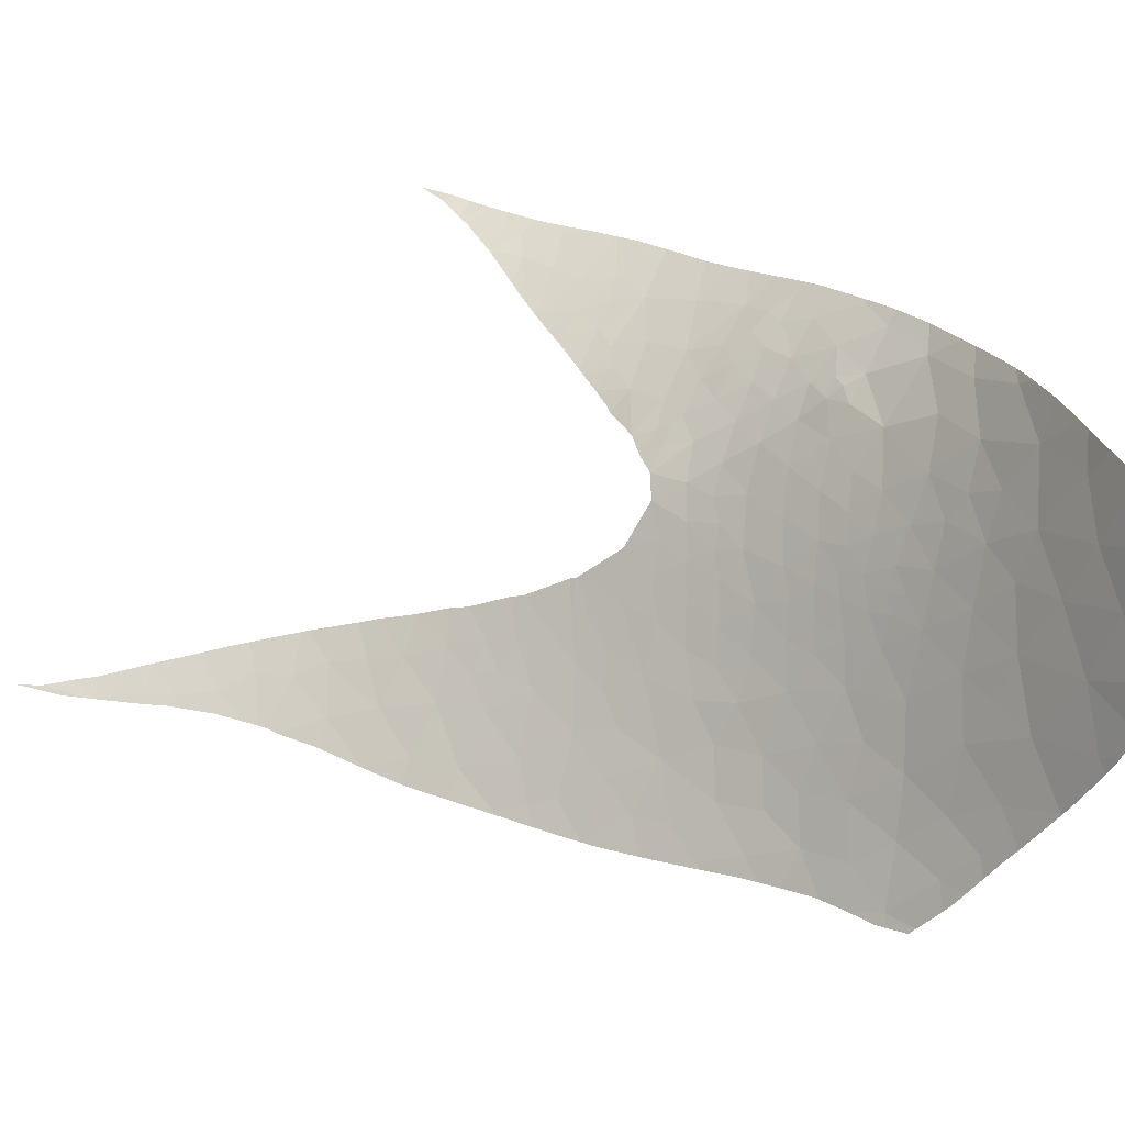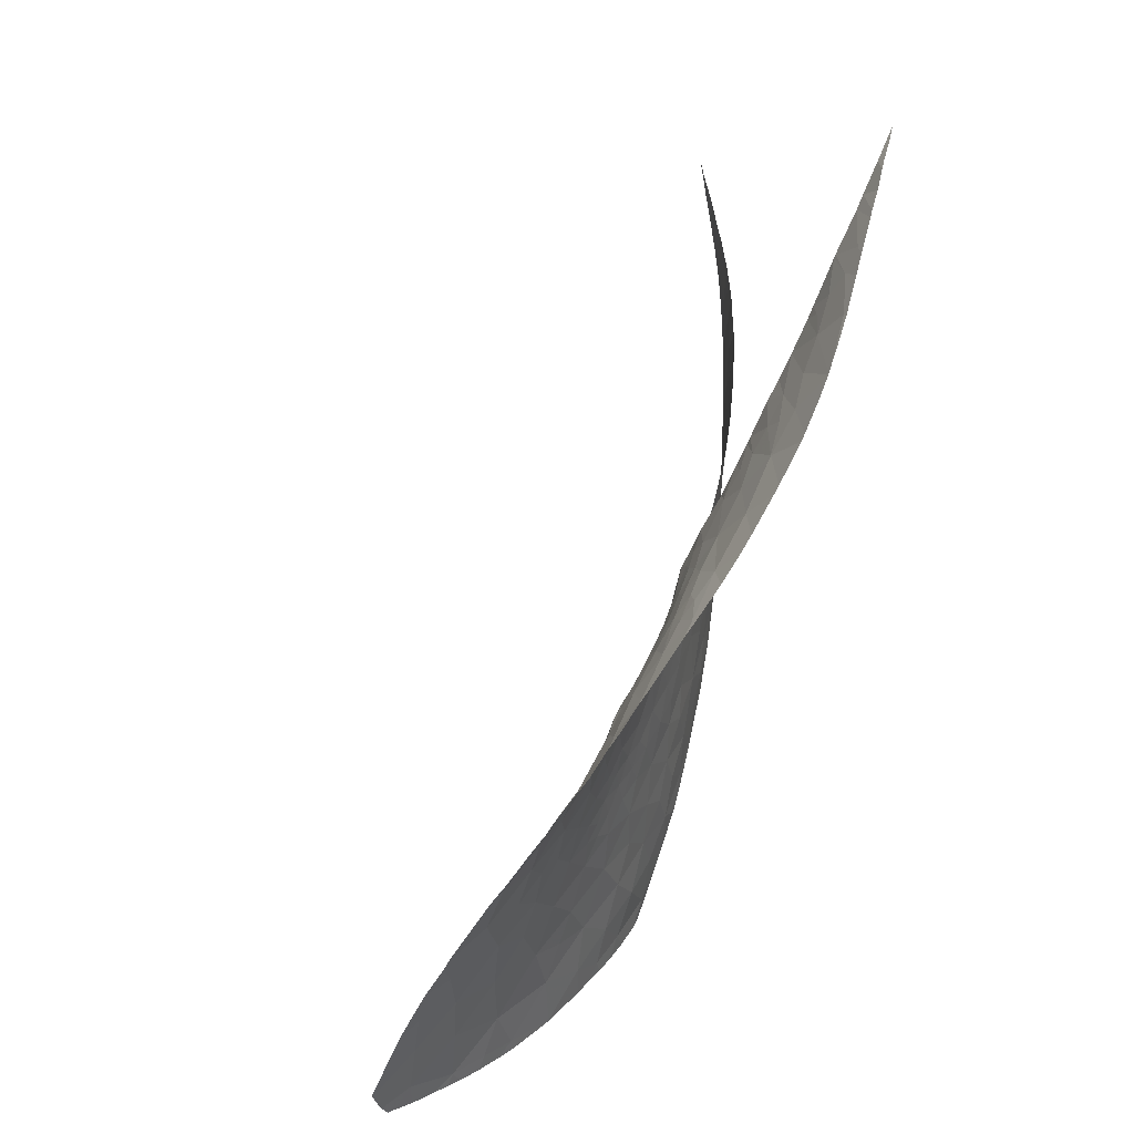
<metadata>
{"format":"obj","ext":"obj","renderer":"f3d","projection":"perspective","resolution":1024,"background":"white","views":[{"elev":63.4,"azim":135.1,"up":"+Y"},{"elev":16.5,"azim":-108.2,"up":"+Z"}]}
</metadata>
<code>
v -6.062 65.01 -16.52
v -5.69 64.76 -16.05
v -4.917 64.52 -16.79
v -5.68 64.98 -17.63
v -9.074 70.2 -31.73
v -9.298 69.85 -30.05
v -8.066 68.92 -31
v -15.58 65.97 -10.44
v -14.31 65.74 -10.22
v -13.98 66.08 -11.29
v -15.67 66.43 -11.55
v -10.94 70.29 -26.31
v -10.07 69.74 -27.22
v -11.18 70.86 -27.34
v -11.66 71.03 -26.42
v -14.61 76.99 -30.78
v -13.7 76.79 -32.38
v -14.72 78.34 -32.12
v -15.42 72.32 -22.12
v -15.73 72.29 -21.63
v -15.29 71.94 -21.44
v -17.05 75.01 -24.8
v -15.82 74.91 -26.13
v -17.13 76.18 -26.09
v -12.27 71.35 -25.67
v -11.56 70.63 -25.54
v -11.41 74.26 -34.1
v -10.27 72.61 -34.16
v -10.27 72.64 -34.2
v -12.15 75.4 -34.08
v -12.03 75.51 -34.6
v -12.85 76.64 -34.15
v -12.74 73.22 -28.89
v -13.53 74.48 -29.42
v -13.96 74.2 -28.09
v -13.93 78.31 -33.77
v -15.91 72.09 -21.22
v -16.29 72.64 -21.91
v -16.69 72.02 -20.55
v -10.97 68.45 -19.05
v -11.07 68.78 -20.35
v -11.85 69.03 -19.54
v -14.81 79.61 -33.3
v -15.48 78.4 -30.77
v -15.66 77.44 -29.43
v -14.55 75.59 -29.09
v -6.24 65.36 -18.35
v -6.94 65.61 -17.36
v -7.189 65.8 -17.67
v -16.26 70.1 -17.82
v -15.6 69.56 -17.35
v -15.23 69.92 -18.1
v -12.52 67.65 -15.9
v -13.35 67.95 -15.87
v -12.83 67.73 -15.81
v -15.96 70.5 -18.6
v -12.44 68.78 -18.12
v -11.53 68.61 -18.46
v -12.84 69.28 -18.87
v -14.54 71.26 -21.12
v -13.64 70.47 -20.61
v -13.48 70.87 -21.81
v -5.366 65.23 -21.53
v -6.725 65.87 -20.28
v -5.506 65.13 -19.71
v -10.45 69.09 -23.56
v -9.431 68.44 -24.38
v -10.21 69.23 -24.92
v -10.91 69.7 -24.39
v -12.64 67.59 -15.64
v -9.371 69.48 -28.58
v -10.56 70.78 -28.84
v -14.49 71.79 -22.34
v -15.44 67.06 -13
v -14.76 66.66 -12.36
v -14.57 67.07 -13.36
v -13.69 67.56 -14.87
v -14.25 67.39 -14.22
v -13.09 67.09 -14.21
v -12.87 67.35 -14.93
v -5.268 64.89 -18.58
v -3.188 64.12 -21.86
v -3.876 64.4 -20.84
v -2.42 63.74 -21.32
v -13.09 71.93 -25.24
v -12.61 71.33 -24.78
v -16.05 76.4 -27.71
v -15.02 75.07 -27.56
v -3.805 64.48 -22.47
v -2.274 63.38 -15.37
v -3.154 63.67 -15.17
v -2.416 63.36 -14.31
v -11.29 69.42 -22.26
v -10.39 68.73 -22.21
v -11.49 69.96 -23.57
v -2.646 63.77 -19.59
v -4.243 64.45 -19.11
v -14.48 69.28 -17.57
v -13.34 69.05 -17.95
v -14.12 69.66 -18.49
v -13.51 68.66 -17.08
v -10.91 69.96 -25.29
v -11.55 70.32 -24.61
v -12.39 70.83 -23.96
v -13.34 71.26 -23.06
v -12.4 70.38 -22.65
v -14.01 74.76 -28.87
v -13.26 71.64 -24.18
v -12.35 73.7 -30.68
v -11.57 72.26 -29.72
v -6.292 66.41 -26.2
v -7.316 66.94 -25.11
v -6.236 66.07 -24.15
v -9.818 71.45 -32.74
v -11.17 72.99 -32.31
v -10.41 71.44 -30.9
v -15.4 65.57 -9.329
v -14.85 65.31 -8.612
v -14.45 65.63 -9.795
v -16.2 65.06 -7.796
v -15.36 64.74 -6.847
v -14.97 65.2 -8.206
v -14.94 65.73 -9.946
v -16.87 65.74 -9.605
v -17.51 66.45 -11.18
v -15.95 71.06 -19.56
v -14.75 70.8 -20.06
v -15.53 71.54 -20.64
v -14.98 70.33 -19.05
v -7.646 67.77 -27.93
v -7.798 67.58 -26.44
v -6.843 67.02 -27.48
v -6.668 67.19 -28.97
v -12.76 69.69 -20.05
v -8.723 68.62 -27.55
v -8.128 68.53 -29.21
v -12.43 69.93 -21.3
v -10.28 69.58 -25.93
v -13.85 70.04 -19.52
v -15.06 68.81 -16.46
v -16.65 68.56 -15.37
v -14.85 67.98 -15.1
v -13.63 72.71 -25.94
v -14.8 73.53 -25.44
v -14.03 72.45 -24.61
v -8.764 67.8 -23.79
v -9.53 68.25 -23.09
v -8.643 67.51 -22.72
v -17.69 72.97 -21.44
v -17.27 73.91 -23.12
v -16.05 74.04 -24.58
v -11.52 69.28 -21.19
v -11.92 69.34 -20.49
v -15.3 72.84 -23.45
v -7.089 67.92 -30.35
v -10.81 68.49 -19.81
v -14.09 71.99 -23.53
v -11.38 72.6 -30.9
v -5.175 65.61 -25.52
v -6.628 65.97 -21.49
v -6.671 68.03 -31.99
v -14.96 79.66 -33.07
v -17.93 70.68 -18.04
v -17.02 69.65 -16.93
v -17 70.27 -17.77
v -13.06 72.8 -27.3
v -11.91 71.91 -28.04
v -12.45 75.03 -32.65
v -9.274 68.7 -25.91
v -15.89 78.72 -30.4
v -13.53 75.43 -30.83
v -14.04 73.5 -26.71
v -12.77 72.05 -26.29
v -12.36 71.96 -27.06
v -11.86 71.47 -27.08
v -12.18 71.57 -26.5
v -10.39 68.25 -20.01
v -6.134 65.81 -22.52
v -4.698 65.19 -24.54
v -8.399 67.76 -24.91
v -4.72 64.57 -17.99
v -3.523 64.03 -17.76
v -1.945 63.42 -18.23
v -10.85 69.03 -22.01
v -10.9 68.94 -21.52
v -10.3 68.41 -21.08
v -18.14 72.3 -20.22
v -12.07 70.89 -24.91
v -14.73 74.24 -26.79
v -16.82 70.63 -18.39
v -12.19 68.21 -17.08
v -16.5 70.88 -18.94
v -17.26 71.33 -19.22
v -16.01 65.34 -8.595
v -14.95 65.23 -8.302
v -13.54 66.63 -12.77
v -13.17 67.02 -13.97
v -9.638 67.62 -19.26
v -9.544 67.76 -20.47
v -13.73 66.36 -12.12
v -16.27 66.92 -12.47
v -12.66 68.61 -17.6
v -11.83 68.36 -17.76
v -1.184 63.03 -15.45
v -1.413 63.03 -13.77
v -16.06 67.57 -13.84
v -4.969 64.36 -15.35
v -3.868 64.01 -16.03
v -5.724 66.32 -27.85
v -6.917 65.83 -18.96
v -8.253 66.56 -18.5
v -0.7926 62.83 -12.8
v -1.27 62.91 -11.98
v -0.858 62.8 -11.66
v -2.407 63.51 -16.47
v 2.527 62.17 -9.308
v 2.996 62.11 -8.918
v 3.019 62.07 -9.799
v 0.3796 62.53 -12.36
v -4.272 64.02 -14.62
v 1.104 62.39 -10.26
v 1.947 62.23 -10.73
v 1.282 62.34 -11.48
v -0.0334 62.61 -11.07
v -3.779 63.79 -14.16
v -7.526 66.66 -22.16
v -7.432 66.39 -20.82
v -4.851 65.61 -26.86
v -3.262 64.27 -23.04
v -2.89 64.07 -22.66
v -2.172 63.19 -12.72
v 1.404 62.35 -10.07
v 2.944 62.08 -9.9
v 1.199 62.38 -10.2
v -0.9031 63 -17.28
v -0.8889 63 -17.39
v -2.532 63.3 -13.01
v 2.046 62.2 -11.1
v 0.2975 62.56 -14.01
v 0.1936 62.6 -14.23
v -2.689 63.35 -13.14
v -8.372 66.66 -18.65
v -7.599 66.27 -19.26
v -4.93 65.2 -23.19
v -7.739 66.45 -19.86
v -8.579 67.07 -20.25
v -1.582 63.33 -19.26
v -7.814 67.12 -23.81
v -9.527 68.01 -21.85
v -3.364 64.39 -23.87
v -8.763 67.4 -21.49
v -5.447 66.24 -28.61
v -6.02 67.03 -30.3
v -1.556 63.32 -19.31
v -8.791 70.41 -33.09
v -7.92 69.37 -32.62
v -10.25 72.6 -34.19
v -10.17 72.5 -34.17
v -9.986 72.24 -34.1
v -10.57 73.13 -34.31
v -11.56 74.77 -34.57
v -11.82 75.17 -34.59
v -12.27 75.94 -34.62
v -15.65 64.27 -5.43
v -15.94 64.18 -5.283
v -15.89 64.1 -5.081
v -15.67 63.94 -4.66
v -15.84 64.02 -4.883
v -18.07 68.95 -15.6
v -18.01 68.6 -15.06
v -18.08 69.06 -15.76
v -11.22 74.19 -34.51
v -11.47 74.61 -34.56
v -1.983 63.54 -20.37
v -10.63 73.23 -34.33
v -11.32 74.35 -34.53
v -14.79 79.72 -33.46
v -14.51 79.51 -33.85
v -14.86 79.77 -33.37
v -14.28 79.34 -34.17
v -16.59 77.72 -28.33
v -16.92 77.25 -27.46
v -16.48 77.87 -28.66
v -16.55 77.77 -28.45
v -3.586 64.58 -24.43
v -3.527 64.53 -24.29
v -18.25 71.56 -19.14
v -18.26 71.11 -18.51
v -18.25 71.92 -19.65
v -16.95 77.19 -27.36
v -17.06 76.98 -26.99
v 2.125 62.18 -11
v 1.719 62.25 -11.5
v -0.7069 62.92 -16.82
v -0.8013 62.96 -17.13
v 3.874 62 -8.563
v 3.817 62.02 -8.329
v 3.959 62 -8.412
v 4.158 61.99 -8.063
v -13.32 77.8 -34.59
v -13.53 78.16 -34.56
v -13.88 78.81 -34.51
v -17 65.66 -9.403
v -16.83 65.46 -8.876
v -16.72 65.31 -8.501
v -17.14 65.86 -9.856
v -17.3 66.09 -10.37
v -17.07 65.75 -9.617
v -16.32 64.74 -6.941
v -16.28 64.68 -6.75
v -15.43 64.59 -6.403
v -16.24 64.62 -6.588
v -16.46 64.94 -7.49
v -16.43 64.9 -7.367
v -17.84 67.38 -13.02
v -17.82 67.28 -12.82
v -17.88 67.56 -13.32
v -17.36 66.19 -10.6
v -16.57 65.11 -7.931
v -16.16 64.47 -6.184
v -16.12 64.41 -5.977
v -16.02 64.29 -5.6
v -15.77 63.94 -4.671
v -15.69 63.86 -4.423
v -17.84 74.79 -23.74
v -17.85 74.75 -23.69
v -17.96 74.31 -23.08
v -18.08 73.85 -22.47
v -18.1 73.77 -22.34
v -18.21 70.12 -17.22
v -18.24 70.52 -17.74
v -17.94 68.09 -14.24
v -17.96 68.25 -14.51
v -18.12 69.28 -16.08
v -18.11 69.2 -15.95
v -18.25 71.96 -19.71
v -18.19 69.92 -16.96
v -18.26 71.06 -18.44
v -18.25 70.76 -18.05
v -18.22 72.39 -20.31
v -18.23 72.32 -20.21
v -18.24 72.2 -20.05
v -18.19 73.04 -21.25
v -18.21 72.85 -20.97
v -18.15 73.3 -21.61
v -18.17 73.21 -21.48
v -6.314 67.76 -31.99
v -6.179 67.39 -31.12
v -6.43 67.93 -32.33
v -6.604 68.22 -32.85
v -13.9 78.85 -34.51
v -14.01 79.07 -34.49
v -5.988 66.97 -30.15
v -6.07 67.15 -30.56
v -15.38 79.24 -31.79
v -15.35 79.27 -31.86
v -9.276 71.26 -33.84
v -9.324 71.33 -33.86
v -4.17 65.05 -25.74
v -4.381 65.24 -26.21
v -4.54 65.39 -26.56
v -4.712 65.54 -26.94
v -4.045 64.94 -25.45
v -4.114 65 -25.61
v -14.88 79.75 -33.31
v -15.32 79.3 -31.96
v -15.34 79.28 -31.9
v -16.37 78.03 -28.97
v -15.6 79.02 -31.15
v -15.87 78.75 -30.46
v -16.25 78.19 -29.28
v -16.14 78.36 -29.59
v -2.219 63.65 -20.95
v -17.23 76.63 -26.42
v -17.36 76.39 -26.05
v -17.45 76.13 -25.7
v -17.55 75.85 -25.28
v -17.63 75.57 -24.87
v -17.68 75.41 -24.65
v -17.77 75.1 -24.22
v 4.37 61.98 -7.732
v 3.173 62.06 -9.594
v 2.983 62.07 -9.847
v 2.841 62.09 -10.04
v 3.658 62.01 -8.946
v 3.228 62.05 -9.521
v -0.8619 62.99 -17.31
v -0.8412 62.98 -17.25
v -1.271 63.18 -18.59
v -2.449 63.77 -21.51
v -2.385 63.73 -21.35
v -2.618 63.88 -21.95
v -2.357 63.72 -21.28
v -2.81 64 -22.45
v -2.978 64.13 -22.89
v -3.079 64.2 -23.16
v -2.665 63.91 -22.07
v -3.33 64.37 -23.78
v -3.382 64.41 -23.92
v -3.399 64.42 -23.96
v -3.425 64.45 -24.03
v -17.52 66.47 -11.23
v -17.81 67.25 -12.77
v -17.68 66.79 -11.85
v -17.44 66.33 -10.91
v -7.975 69.67 -33.42
v -8.312 70.05 -33.51
v -7.405 69.04 -33.21
v -7.681 69.35 -33.33
v -13.04 77.29 -34.6
v -13.08 77.38 -34.59
v -6.787 68.39 -32.93
v -7.248 68.87 -33.15
v -5.362 66.16 -28.39
v -5.48 66.28 -28.7
v 0.7593 62.45 -13.07
v 0.859 62.42 -12.85
v 0.5031 62.51 -13.59
v 1.063 62.38 -12.53
v 0.9084 62.41 -12.78
v -1.29 63.19 -18.65
v -5.203 66 -28.01
v -5.225 66.02 -28.06
v -5.67 66.51 -29.21
v 1.504 62.29 -11.84
v 1.688 62.26 -11.55
v 2.215 62.17 -10.88
v -8.444 70.19 -33.55
v -8.914 70.79 -33.7
v 0.0667 62.65 -14.65
v 0.0411 62.66 -14.73
v -0.4381 62.81 -15.93
v -12.48 76.29 -34.62
v -12.78 76.81 -34.61
v -4.788 65.6 -27.1
v -8.949 70.84 -33.71
v -1.525 63.31 -19.23
v -1.826 63.47 -19.99
f 1 2 3
f 3 4 1
f 5 6 7
f 8 9 10
f 10 11 8
f 12 13 14
f 14 15 12
f 16 17 18
f 19 20 21
f 22 23 24
f 15 25 26
f 26 12 15
f 27 28 29
f 30 31 32
f 33 34 35
f 36 17 32
f 37 38 39
f 40 41 42
f 18 17 36
f 36 43 18
f 16 44 45
f 46 16 45
f 47 48 4
f 47 49 48
f 50 51 52
f 53 54 55
f 50 52 56
f 57 58 59
f 60 61 62
f 63 64 65
f 66 67 68
f 68 69 66
f 70 55 54
f 71 72 13
f 19 21 73
f 74 75 76
f 77 78 79
f 79 80 77
f 47 4 81
f 82 83 84
f 85 86 25
f 46 45 87
f 87 88 46
f 63 83 89
f 63 65 83
f 70 54 80
f 90 91 92
f 82 89 83
f 66 93 94
f 66 95 93
f 96 84 83
f 83 97 96
f 98 99 100
f 98 101 99
f 102 26 103
f 104 105 106
f 35 46 88
f 34 46 107
f 108 104 86
f 86 85 108
f 33 109 34
f 33 110 109
f 111 112 113
f 114 28 115
f 115 116 114
f 117 118 119
f 120 121 122
f 117 119 123
f 124 8 125
f 124 117 8
f 123 119 9
f 126 127 128
f 126 129 127
f 130 131 132
f 132 133 130
f 42 134 59
f 130 135 131
f 130 136 135
f 37 21 20
f 44 16 18
f 54 77 80
f 106 62 137
f 68 138 102
f 139 59 134
f 140 141 142
f 143 144 145
f 146 147 148
f 61 134 137
f 137 62 61
f 149 38 150
f 70 53 55
f 144 23 151
f 152 137 153
f 153 41 152
f 144 151 154
f 155 136 133
f 41 40 156
f 145 144 154
f 145 157 108
f 145 154 157
f 73 62 105
f 73 60 62
f 110 158 109
f 111 113 159
f 22 151 23
f 63 160 64
f 35 107 46
f 161 7 155
f 18 43 162
f 163 164 165
f 128 60 21
f 38 149 39
f 42 153 134
f 42 41 153
f 116 115 158
f 98 52 51
f 51 140 98
f 33 166 167
f 167 110 33
f 115 27 168
f 168 109 115
f 135 13 169
f 169 131 135
f 37 39 128
f 45 44 170
f 127 60 128
f 168 32 17
f 17 171 168
f 168 27 30
f 115 28 27
f 158 115 109
f 109 168 171
f 35 172 166
f 127 139 61
f 61 60 127
f 168 30 32
f 171 16 46
f 46 34 171
f 34 107 35
f 33 35 166
f 171 17 16
f 22 150 151
f 37 128 21
f 166 173 174
f 15 14 175
f 176 174 173
f 109 171 34
f 167 166 174
f 40 177 156
f 178 160 63
f 159 113 179
f 108 105 104
f 131 180 112
f 42 59 58
f 58 40 42
f 61 139 134
f 143 85 173
f 154 73 157
f 4 181 81
f 165 164 50
f 96 182 183
f 96 97 182
f 153 137 134
f 154 150 38
f 154 151 150
f 177 41 156
f 129 100 139
f 129 52 100
f 94 184 185
f 106 105 62
f 94 185 186
f 187 39 149
f 21 60 73
f 145 108 85
f 85 143 145
f 143 166 172
f 172 144 143
f 176 173 25
f 26 25 188
f 188 86 104
f 188 25 86
f 188 104 103
f 103 26 188
f 85 25 173
f 93 137 152
f 143 173 166
f 157 105 108
f 157 73 105
f 19 38 20
f 23 88 87
f 23 87 24
f 189 172 35
f 189 144 172
f 189 35 88
f 88 23 189
f 189 23 144
f 146 67 147
f 19 154 38
f 19 73 154
f 37 20 38
f 129 139 127
f 142 78 77
f 77 54 142
f 50 164 51
f 190 165 50
f 163 165 190
f 190 50 56
f 191 101 54
f 54 53 191
f 190 192 193
f 126 128 39
f 39 193 126
f 126 192 56
f 117 124 194
f 117 195 118
f 117 194 195
f 193 192 126
f 76 196 197
f 198 199 177
f 75 200 196
f 196 76 75
f 75 10 200
f 74 201 75
f 140 51 164
f 164 141 140
f 65 97 83
f 100 99 59
f 191 202 101
f 203 58 57
f 57 202 203
f 56 52 129
f 163 190 193
f 117 123 8
f 199 186 177
f 78 76 197
f 197 79 78
f 193 39 187
f 56 192 190
f 204 92 205
f 4 3 181
f 100 59 139
f 126 56 129
f 54 140 142
f 99 57 59
f 99 202 57
f 1 4 48
f 191 203 202
f 206 201 74
f 98 140 101
f 206 74 76
f 206 76 78
f 98 100 52
f 101 140 54
f 101 202 99
f 142 206 78
f 142 141 206
f 11 10 75
f 11 75 201
f 123 9 8
f 194 122 195
f 194 120 122
f 95 103 104
f 95 69 103
f 3 207 208
f 90 92 204
f 132 111 209
f 49 210 211
f 212 213 214
f 183 182 215
f 216 217 218
f 212 214 219
f 208 220 91
f 208 207 220
f 221 222 223
f 223 224 221
f 91 220 225
f 226 227 160
f 228 209 111
f 12 26 102
f 229 89 230
f 228 111 159
f 207 3 2
f 231 213 212
f 222 232 233
f 232 222 234
f 183 235 236
f 183 215 235
f 221 234 222
f 237 231 205
f 223 222 238
f 212 239 240
f 205 231 212
f 92 237 205
f 224 223 219
f 224 219 214
f 92 225 241
f 92 91 225
f 92 241 237
f 215 204 235
f 242 211 243
f 198 177 40
f 175 174 176
f 178 226 160
f 182 181 3
f 179 113 244
f 244 63 89
f 244 178 63
f 182 3 208
f 208 215 182
f 215 90 204
f 215 208 91
f 215 91 90
f 245 64 227
f 227 246 245
f 245 243 64
f 245 242 243
f 47 81 65
f 247 96 183
f 175 167 174
f 146 248 180
f 146 180 67
f 95 104 106
f 148 147 249
f 160 227 64
f 146 148 248
f 244 89 250
f 93 106 137
f 246 199 198
f 72 14 13
f 249 186 199
f 249 94 186
f 249 147 94
f 72 110 167
f 167 14 72
f 210 64 243
f 243 211 210
f 185 152 41
f 185 93 152
f 186 41 177
f 186 185 41
f 93 185 184
f 133 132 209
f 210 65 64
f 210 47 65
f 47 210 49
f 245 246 242
f 65 81 97
f 97 181 182
f 97 81 181
f 136 71 135
f 66 94 147
f 242 246 198
f 94 93 184
f 13 138 169
f 226 246 227
f 226 251 246
f 251 199 246
f 251 249 199
f 148 251 226
f 249 251 148
f 69 102 103
f 69 68 102
f 66 147 67
f 113 178 244
f 68 169 138
f 67 180 169
f 169 68 67
f 113 226 178
f 113 248 226
f 248 112 180
f 248 113 112
f 248 148 226
f 95 106 93
f 69 95 66
f 175 14 167
f 133 209 252
f 135 71 13
f 5 116 6
f 5 114 116
f 131 169 180
f 131 112 111
f 111 132 131
f 15 175 176
f 130 133 136
f 116 110 72
f 72 6 116
f 6 71 136
f 6 72 71
f 7 136 155
f 7 6 136
f 155 133 253
f 116 158 110
f 12 102 138
f 12 138 13
f 15 176 25
f 247 254 96
f 255 114 5
f 256 5 7
f 7 161 256
f 256 255 5
f 257 28 258
f 29 28 257
f 28 114 259
f 259 258 28
f 260 27 29
f 27 261 262
f 30 27 262
f 262 31 30
f 263 32 31
f 264 265 266
f 267 264 266
f 266 268 267
f 269 141 164
f 270 141 269
f 269 164 271
f 27 272 273
f 261 27 273
f 84 96 274
f 272 27 260
f 260 275 272
f 276 273 272
f 277 43 278
f 279 43 277
f 43 36 280
f 280 278 43
f 281 87 45
f 282 87 281
f 45 283 284
f 281 45 284
f 285 179 286
f 287 193 187
f 288 163 193
f 193 287 288
f 287 187 289
f 290 87 282
f 291 24 87
f 87 290 291
f 238 222 292
f 293 223 238
f 235 204 294
f 294 295 235
f 296 297 298
f 298 297 299
f 36 32 300
f 300 301 36
f 302 36 301
f 124 303 304
f 194 124 304
f 304 305 194
f 306 124 307
f 308 124 306
f 303 124 308
f 309 121 120
f 310 311 121
f 121 309 310
f 312 311 310
f 120 313 314
f 309 120 314
f 201 206 315
f 315 316 201
f 315 206 317
f 307 124 318
f 319 120 194
f 313 120 319
f 319 194 305
f 320 311 312
f 321 264 311
f 311 320 321
f 322 264 321
f 265 264 322
f 323 267 268
f 324 267 323
f 150 325 326
f 327 150 326
f 328 150 327
f 329 149 150
f 150 328 329
f 330 164 163
f 163 331 330
f 317 206 332
f 332 206 141
f 141 333 332
f 141 270 333
f 164 334 335
f 271 164 335
f 289 187 336
f 337 164 330
f 334 164 337
f 338 163 288
f 339 163 338
f 331 163 339
f 340 187 149
f 341 187 340
f 342 187 341
f 149 343 344
f 340 149 344
f 336 187 342
f 149 345 346
f 343 149 346
f 347 161 348
f 349 161 347
f 350 161 349
f 351 36 302
f 280 36 351
f 351 352 280
f 161 155 348
f 253 133 353
f 354 155 253
f 348 155 354
f 355 44 18
f 18 356 355
f 114 357 358
f 259 114 358
f 159 359 360
f 228 159 360
f 360 361 228
f 362 228 361
f 179 363 364
f 159 179 364
f 364 359 159
f 365 43 279
f 162 43 365
f 366 18 162
f 367 18 366
f 356 18 367
f 283 45 368
f 44 369 370
f 170 44 370
f 368 45 371
f 372 45 170
f 371 45 372
f 369 44 355
f 373 84 274
f 374 24 291
f 375 24 374
f 376 24 375
f 377 22 24
f 24 376 377
f 378 22 377
f 379 22 378
f 380 22 379
f 325 150 22
f 22 380 325
f 345 149 329
f 299 297 381
f 217 297 382
f 382 218 217
f 383 216 218
f 233 232 216
f 216 383 233
f 384 222 233
f 296 385 386
f 382 297 296
f 296 386 382
f 387 235 388
f 236 235 387
f 389 183 236
f 247 183 389
f 388 235 295
f 390 84 391
f 392 82 84
f 84 390 392
f 393 84 373
f 391 84 393
f 394 82 392
f 230 89 82
f 82 394 230
f 395 229 230
f 396 229 395
f 394 392 397
f 398 229 396
f 250 89 229
f 229 398 250
f 399 244 250
f 179 244 399
f 399 400 179
f 286 179 401
f 401 179 400
f 125 11 201
f 8 11 125
f 402 201 316
f 125 201 402
f 316 403 404
f 404 402 316
f 405 124 125
f 318 124 405
f 255 256 406
f 406 407 255
f 256 408 409
f 406 256 409
f 32 410 411
f 300 32 411
f 161 412 413
f 256 161 413
f 413 408 256
f 412 161 350
f 252 209 414
f 415 133 252
f 416 219 417
f 240 205 212
f 204 205 240
f 418 219 416
f 212 219 418
f 418 239 212
f 219 419 420
f 417 219 420
f 421 247 389
f 209 422 423
f 414 209 423
f 424 133 415
f 353 133 424
f 363 179 285
f 425 223 426
f 419 219 223
f 223 425 419
f 426 223 293
f 427 222 384
f 292 222 427
f 428 255 407
f 429 255 428
f 430 204 240
f 431 204 430
f 432 204 431
f 433 32 263
f 434 32 433
f 410 32 434
f 435 228 362
f 422 209 228
f 228 435 422
f 294 204 432
f 436 255 429
f 357 114 255
f 255 436 357
f 437 247 421
f 254 247 437
f 438 96 254
f 274 96 438

</code>
